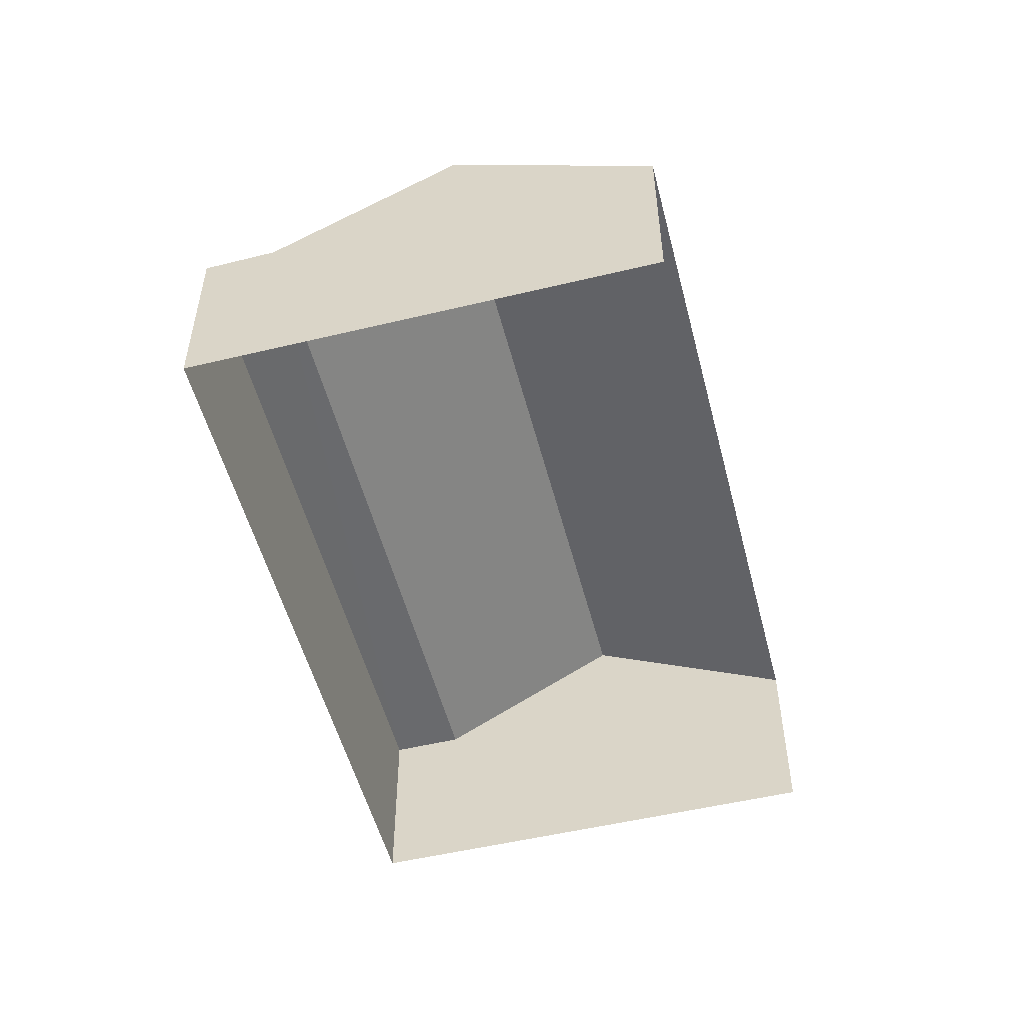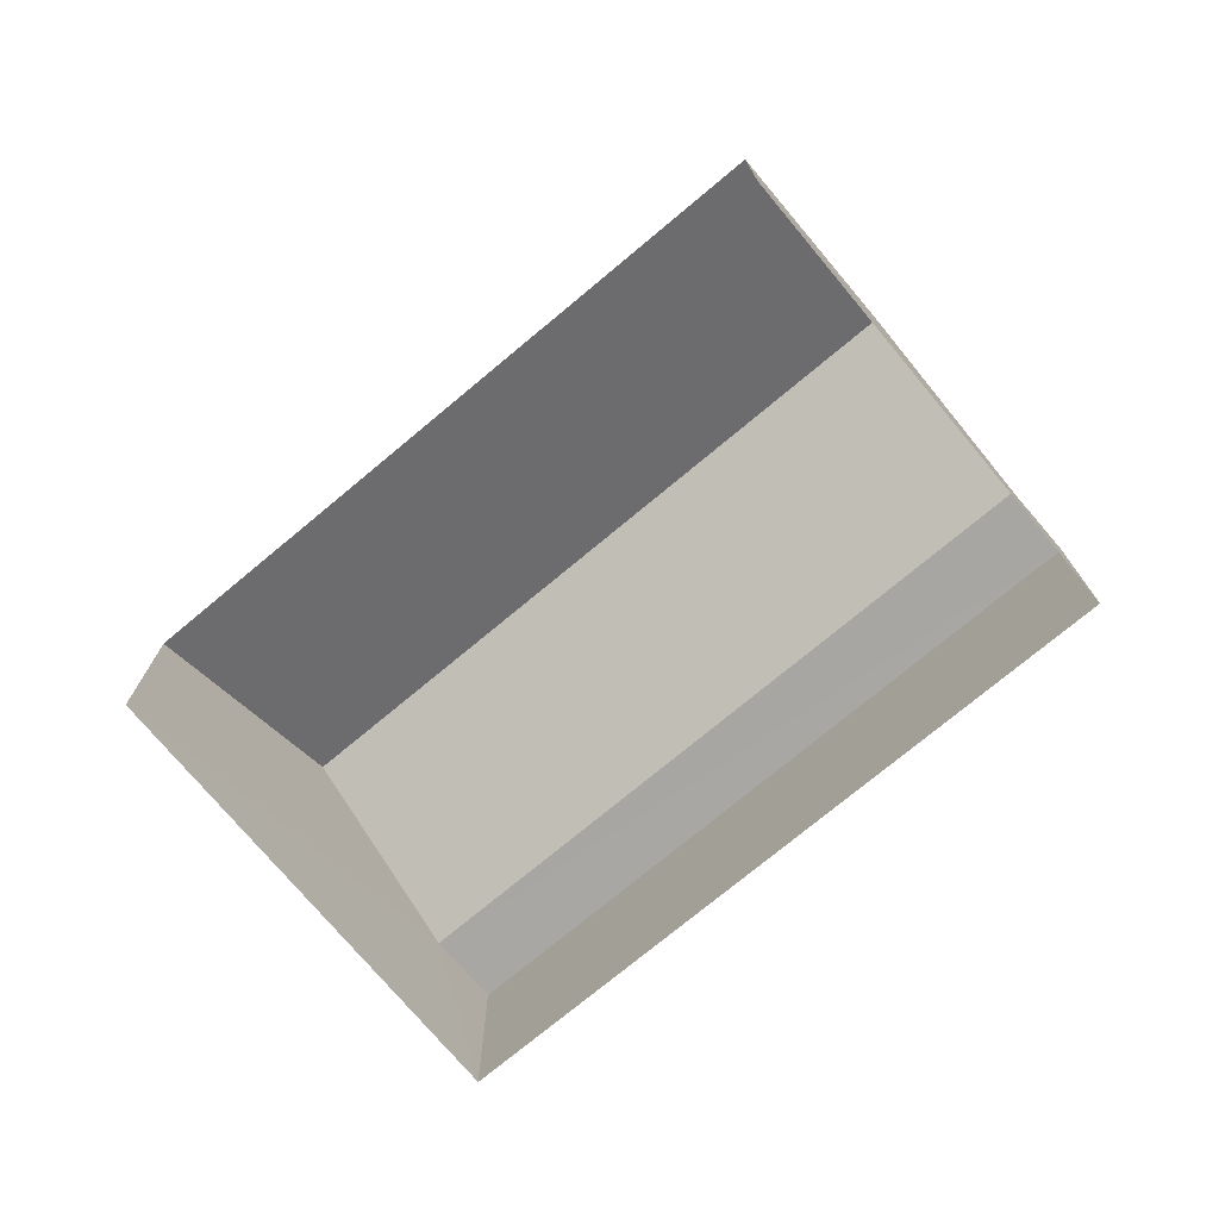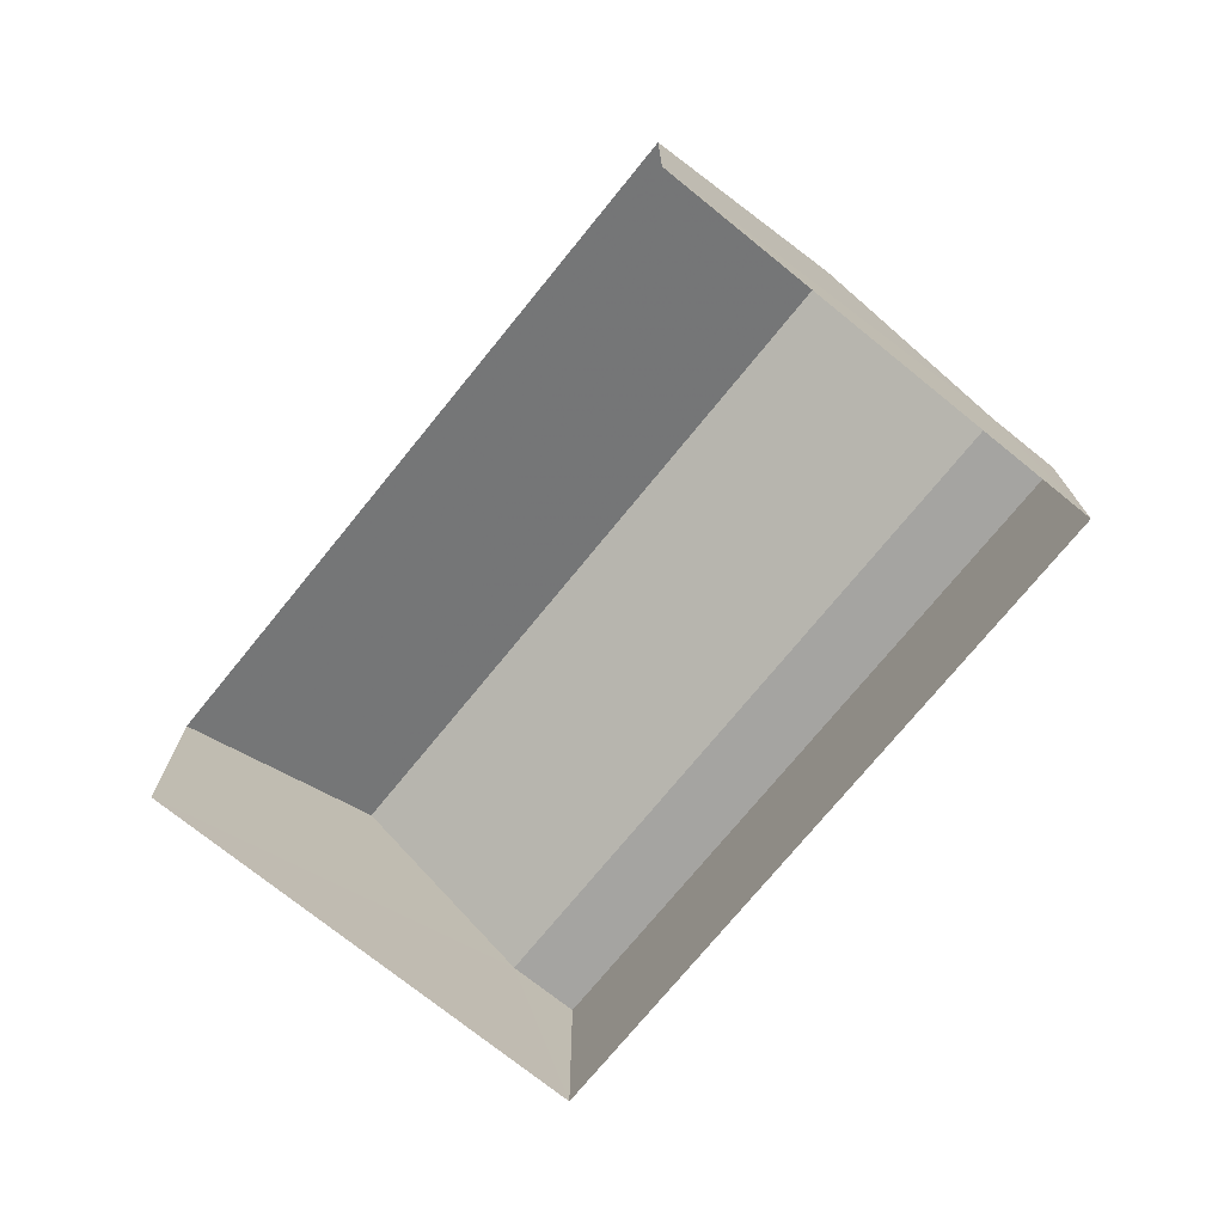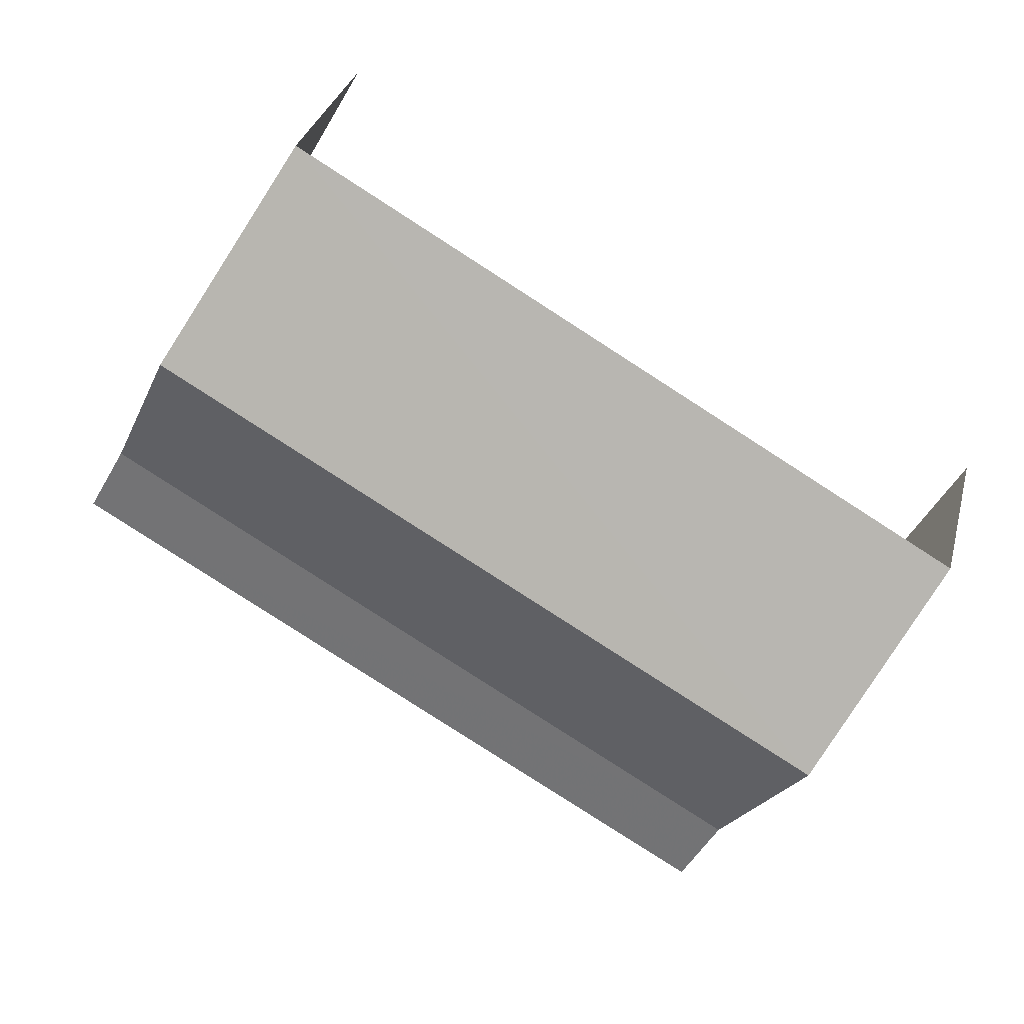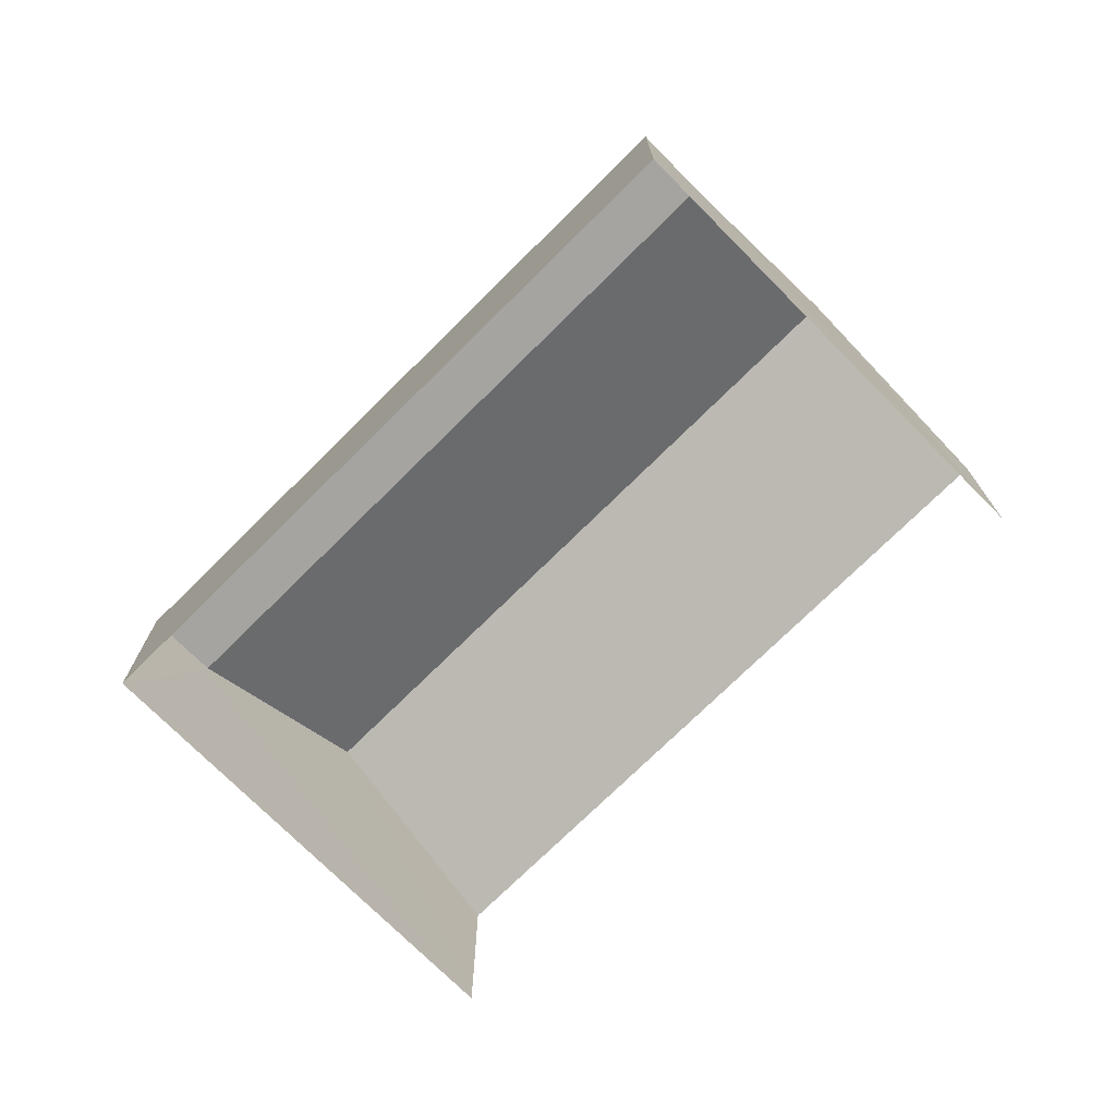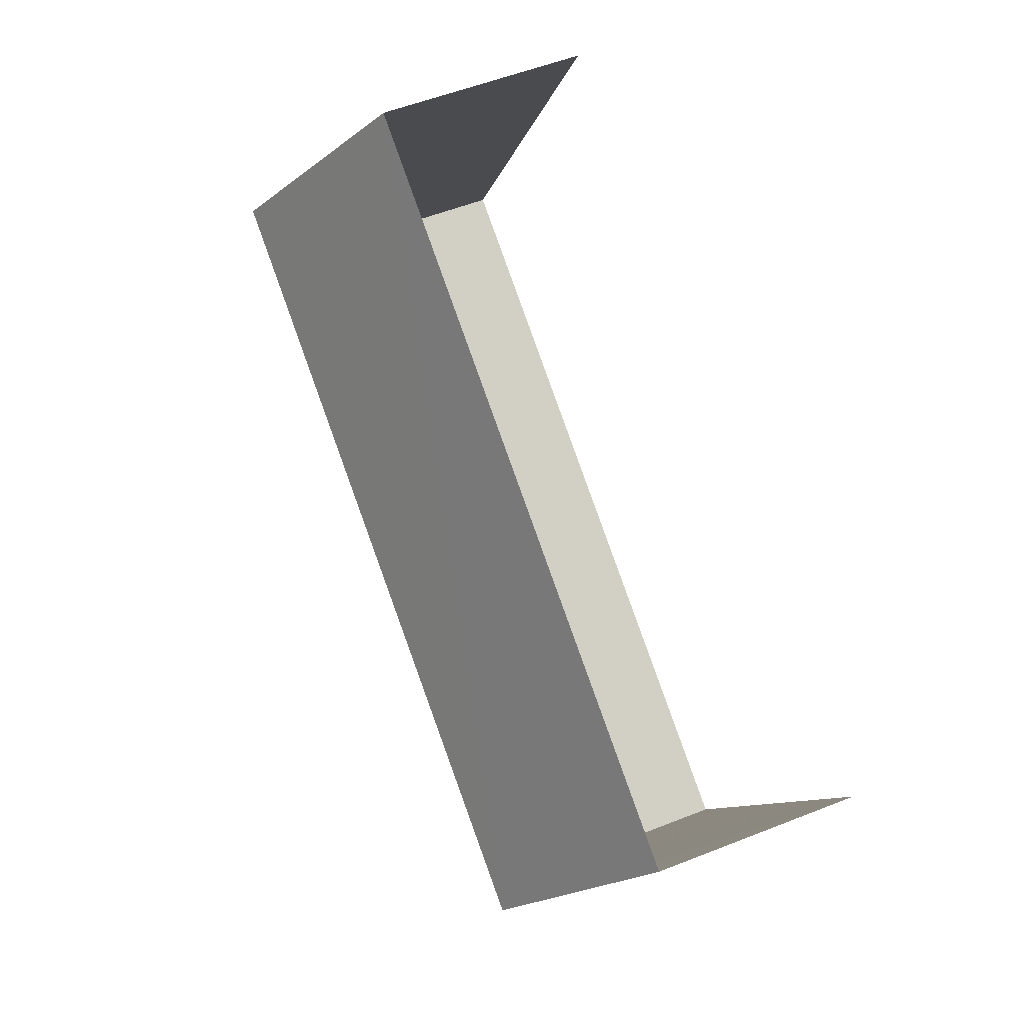
<metadata>
{"format":"obj","ext":"obj","renderer":"f3d","projection":"perspective","resolution":1024,"background":"white","views":[{"elev":-52.9,"azim":74.5,"up":"+Z"},{"elev":-74.3,"azim":-170.1,"up":"+Z"},{"elev":-73.3,"azim":-159.0,"up":"+Z"},{"elev":31.3,"azim":14.0,"up":"+Y"},{"elev":-73.4,"azim":14.8,"up":"+Z"},{"elev":53.4,"azim":66.9,"up":"+Y"}]}
</metadata>
<code>
v -2.24e+05 -1.278e+05 15.57
v -2.24e+05 -1.278e+05 15.57
v -2.239e+05 -1.278e+05 15.57
v -2.239e+05 -1.278e+05 15.57
v -2.239e+05 -1.278e+05 20.34
v -2.24e+05 -1.278e+05 18.65
v -2.24e+05 -1.278e+05 20.34
v -2.239e+05 -1.278e+05 18.65
v -2.239e+05 -1.278e+05 18.65
v -2.24e+05 -1.278e+05 18.65
v -2.239e+05 -1.278e+05 18.65
v -2.24e+05 -1.278e+05 18.65
f 1 2 3
f 4 1 3
f 6 3 2
f 6 8 3
f 5 6 7
f 5 8 6
f 9 10 11
f 9 12 10
f 7 12 9
f 5 7 9
f 6 2 7
f 7 2 12
f 12 1 10
f 12 2 1
f 8 5 3
f 3 9 4
f 9 11 4
f 3 5 9
f 10 1 4
f 11 10 4

</code>
